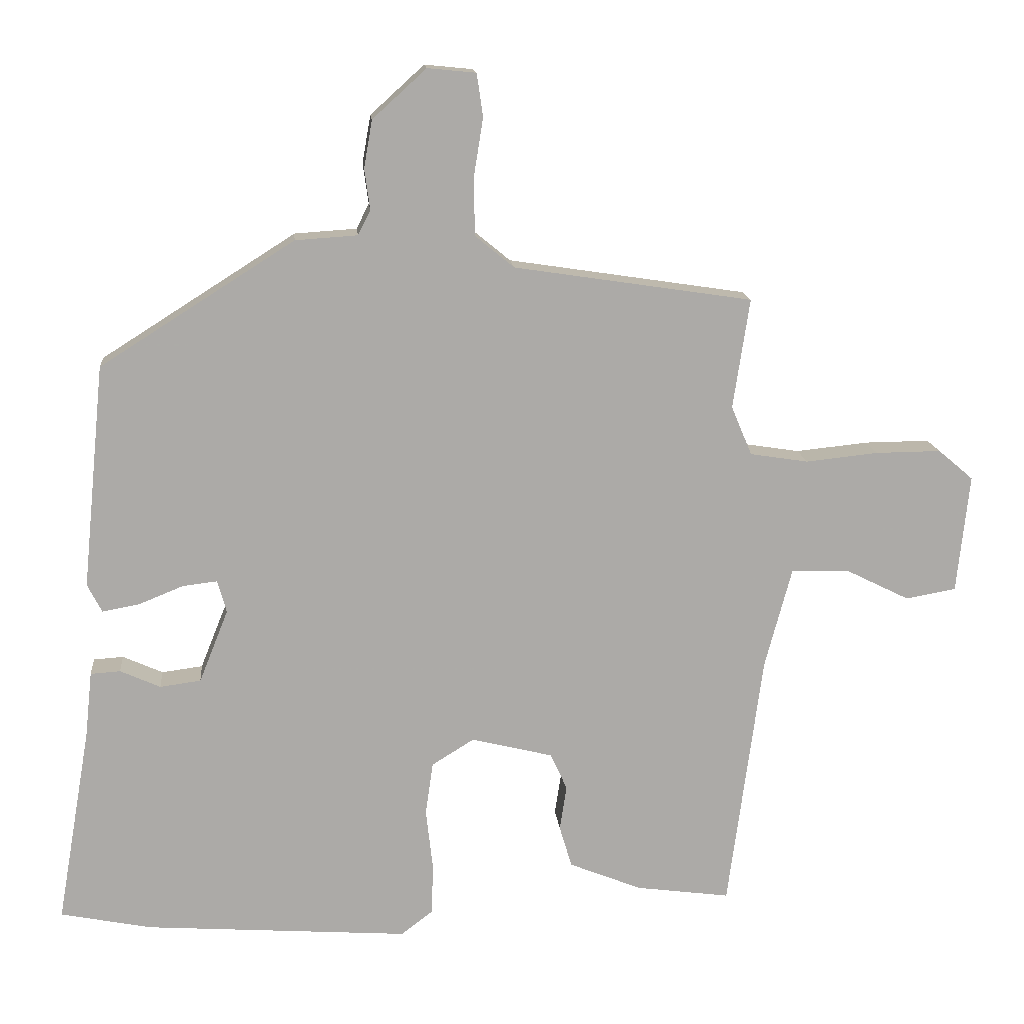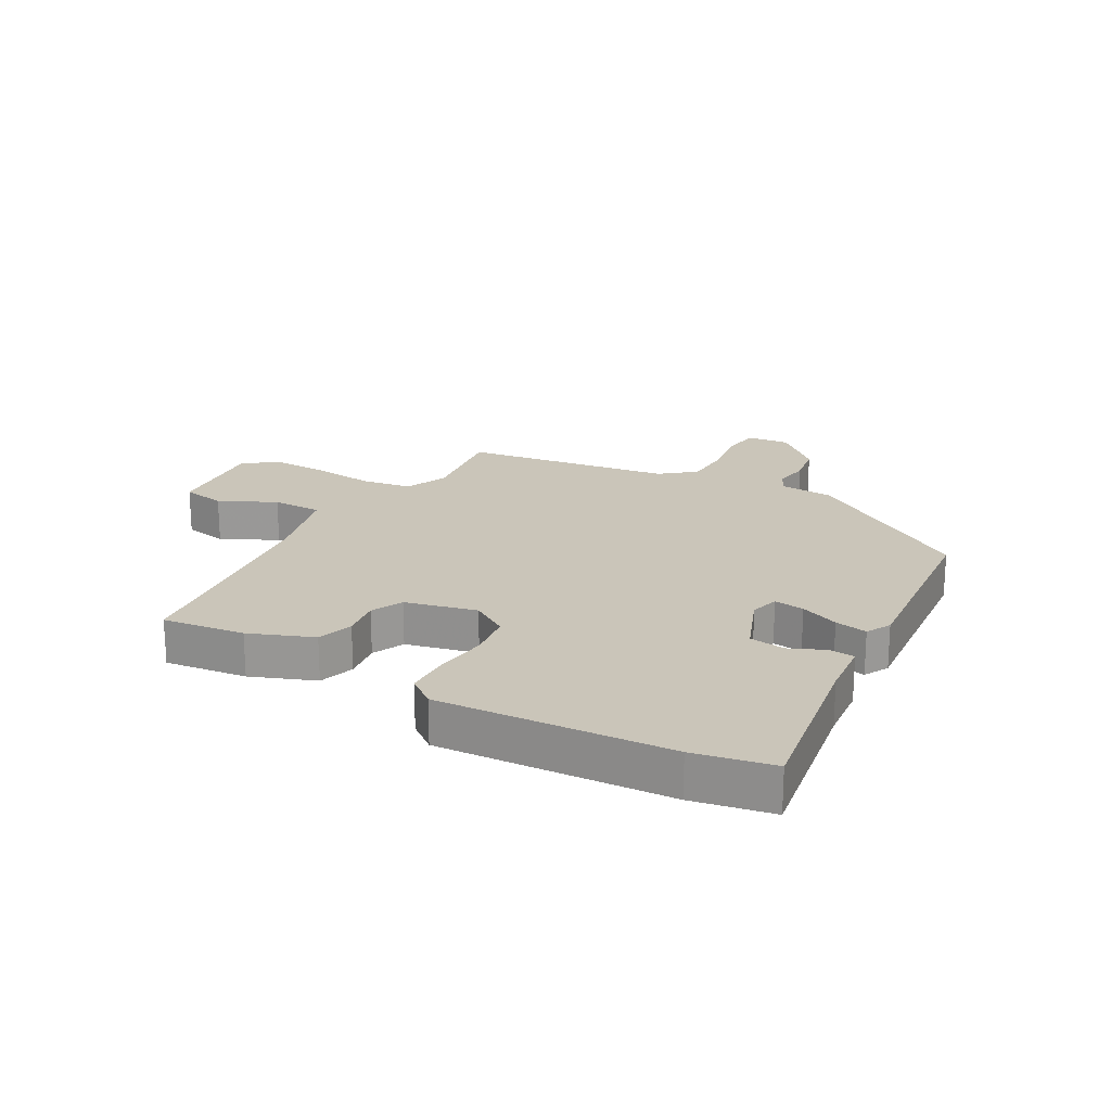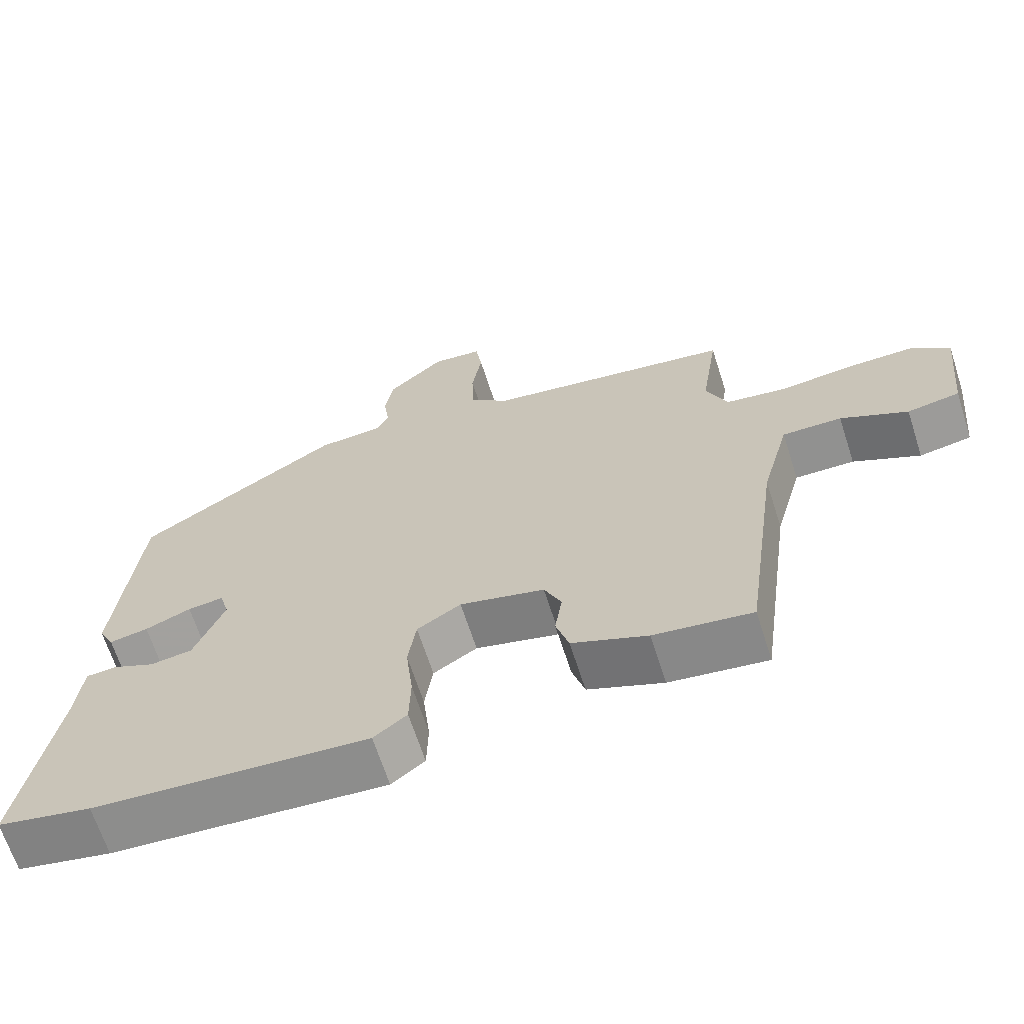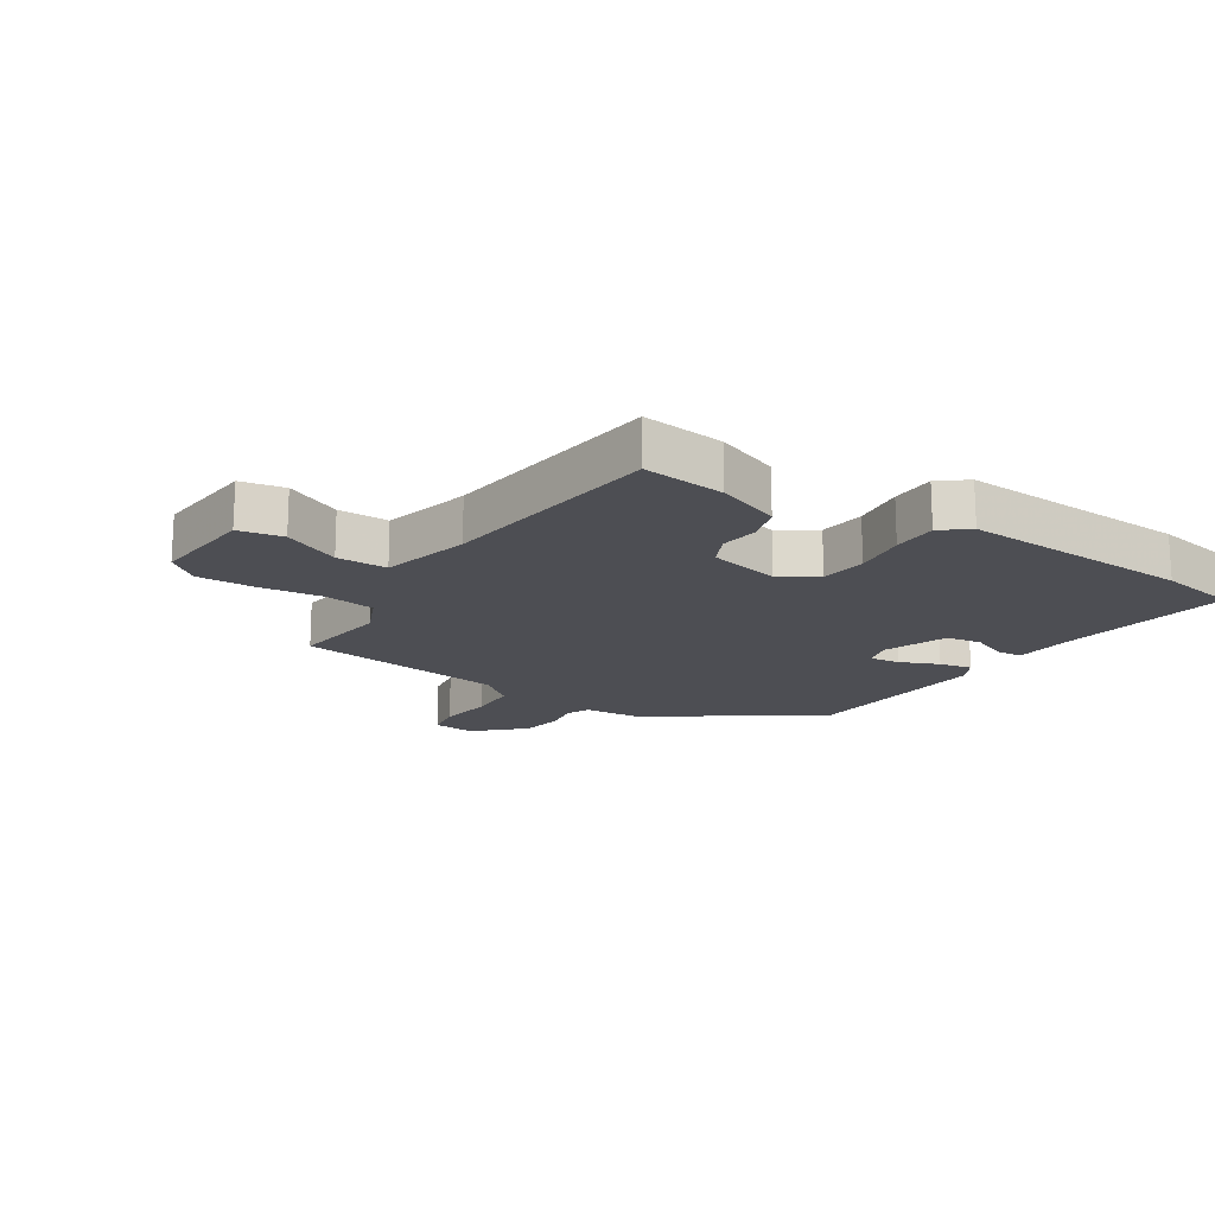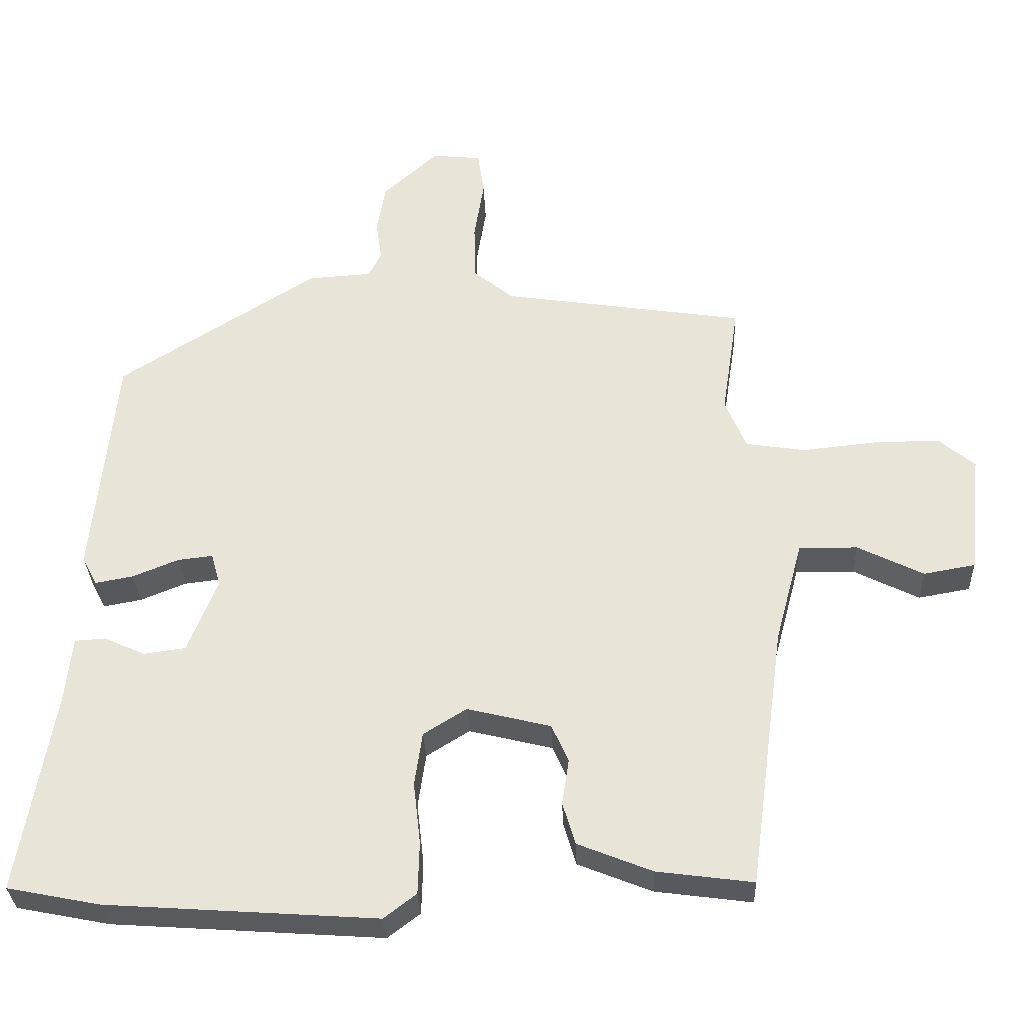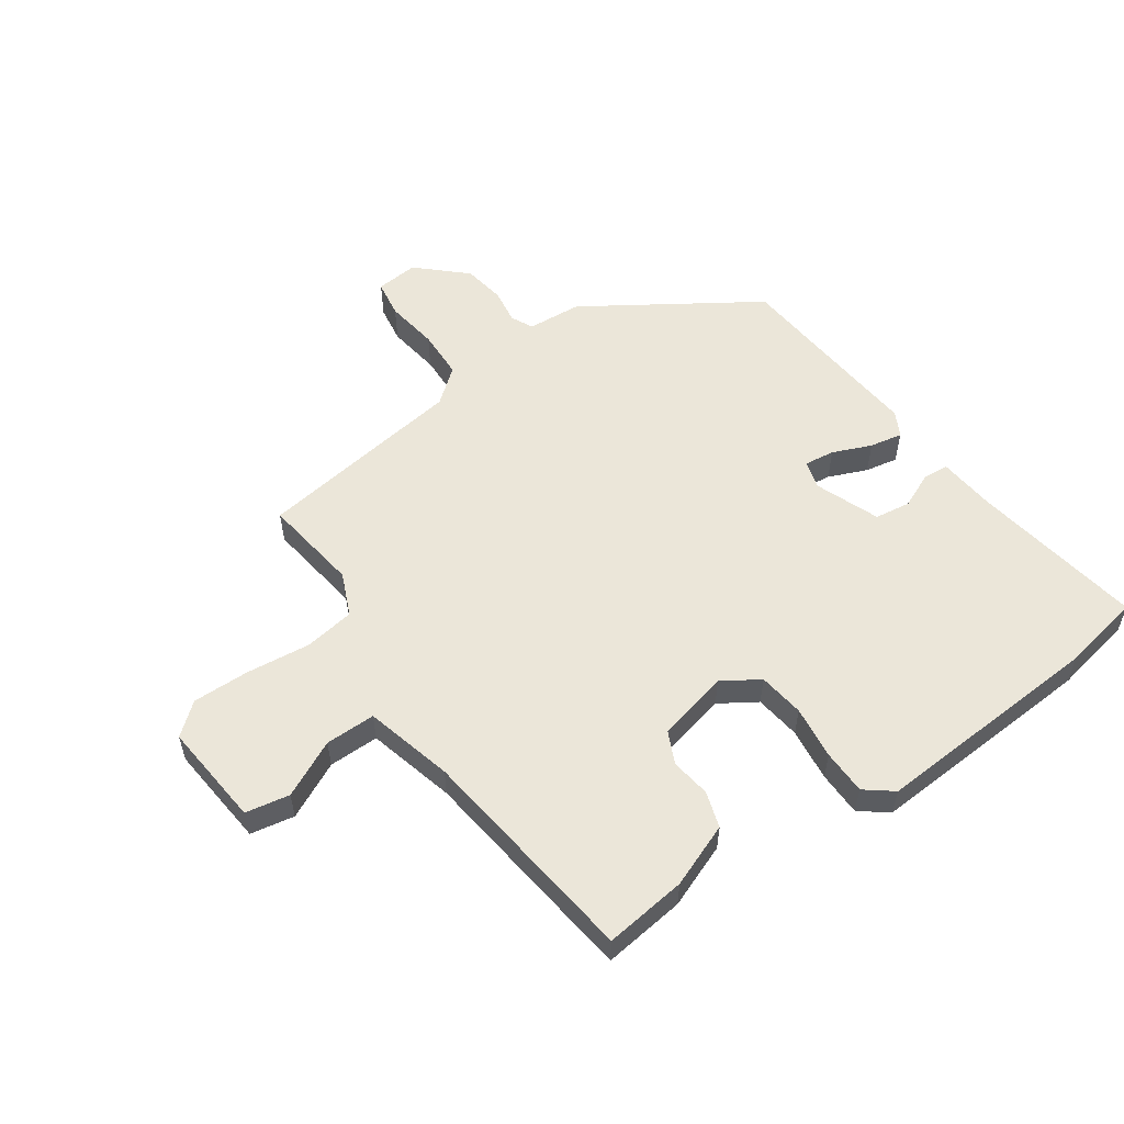
<metadata>
{"format":"obj","ext":"obj","renderer":"f3d","projection":"perspective","resolution":1024,"background":"white","views":[{"elev":14.3,"azim":-5.1,"up":"+Z"},{"elev":20.7,"azim":-150.2,"up":"+Y"},{"elev":-66.2,"azim":17.8,"up":"+Z"},{"elev":-17.3,"azim":148.1,"up":"+Y"},{"elev":-31.3,"azim":2.2,"up":"+Z"},{"elev":56.1,"azim":145.7,"up":"+Y"}]}
</metadata>
<code>
v 0.478 0.07 -0.501
v 0.342 0.07 -0.483
v 0.237 0.07 -0.441
v 0.219 0.07 -0.381
v 0.229 0.07 -0.316
v 0.205 0.07 -0.263
v 0.087 0.07 -0.234
v 0.026 0.07 -0.272
v 0.015 0.07 -0.348
v 0.025 0.07 -0.436
v 0.023 0.07 -0.51
v -0.023 0.07 -0.545
v -0.405 0.07 -0.519
v -0.536 0.07 -0.493
v -0.487 0.07 -0.208
v -0.477 0.07 -0.114
v -0.434 0.07 -0.111
v -0.376 0.07 -0.137
v -0.317 0.07 -0.129
v -0.275 0.07 -0.024
v -0.288 0.07 0.023
v -0.338 0.07 0.017
v -0.402 0.07 -0.009
v -0.456 0.07 -0.019
v -0.477 0.07 0.022
v -0.445 0.07 0.345
v -0.164 0.07 0.523
v -0.074 0.07 0.529
v -0.056 0.07 0.565
v -0.064 0.07 0.623
v -0.052 0.07 0.692
v 0.026 0.07 0.763
v 0.096 0.07 0.756
v 0.105 0.07 0.694
v 0.091 0.07 0.607
v 0.093 0.07 0.526
v 0.149 0.07 0.48
v 0.494 0.07 0.428
v 0.47 0.07 0.269
v 0.5 0.07 0.198
v 0.584 0.07 0.185
v 0.689 0.07 0.196
v 0.783 0.07 0.197
v 0.834 0.07 0.154
v 0.816 0.07 -0.017
v 0.743 0.07 -0.03
v 0.65 0.07 0.016
v 0.567 0.07 0.017
v 0.528 0.07 -0.128
v 0.478 0 -0.501
v 0.342 0 -0.483
v 0.237 0 -0.441
v 0.219 0 -0.381
v 0.229 0 -0.316
v 0.205 0 -0.263
v 0.087 0 -0.234
v 0.026 0 -0.272
v 0.015 0 -0.348
v 0.025 0 -0.436
v 0.023 0 -0.51
v -0.023 0 -0.545
v -0.405 0 -0.519
v -0.536 0 -0.493
v -0.487 0 -0.208
v -0.477 0 -0.114
v -0.434 0 -0.111
v -0.376 0 -0.137
v -0.317 0 -0.129
v -0.275 0 -0.024
v -0.288 0 0.023
v -0.338 0 0.017
v -0.402 0 -0.009
v -0.456 0 -0.019
v -0.477 0 0.022
v -0.445 0 0.345
v -0.164 0 0.523
v -0.074 0 0.529
v -0.056 0 0.565
v -0.064 0 0.623
v -0.052 0 0.692
v 0.026 0 0.763
v 0.096 0 0.756
v 0.105 0 0.694
v 0.091 0 0.607
v 0.093 0 0.526
v 0.149 0 0.48
v 0.494 0 0.428
v 0.47 0 0.269
v 0.5 0 0.198
v 0.584 0 0.185
v 0.689 0 0.196
v 0.783 0 0.197
v 0.834 0 0.154
v 0.816 0 -0.017
v 0.743 0 -0.03
v 0.65 0 0.016
v 0.567 0 0.017
v 0.528 0 -0.128
f 45 46 47
f 44 45 47
f 43 44 47
f 42 43 47
f 41 42 47
f 40 41 47 48
f 39 40 48 49
f 37 38 39
f 33 34 35
f 32 33 35
f 31 32 35
f 30 31 35
f 29 30 35
f 28 29 35 36
f 28 36 37
f 27 28 37
f 26 27 37
f 25 26 37
f 24 25 37
f 23 24 37
f 22 23 37
f 15 16 17 18
f 15 18 19
f 14 15 19
f 13 14 19
f 12 13 19
f 11 12 19
f 10 11 19
f 9 10 19
f 8 9 19 20
f 3 4 5
f 2 3 5
f 1 2 5
f 49 1 5
f 39 49 5
f 21 22 37 39
f 20 21 39
f 8 20 39
f 7 8 39
f 6 7 39
f 5 6 39
f 96 95 94
f 96 94 93
f 96 93 92
f 96 92 91
f 96 91 90
f 97 96 90 89
f 98 97 89 88
f 88 87 86
f 84 83 82
f 84 82 81
f 84 81 80
f 84 80 79
f 84 79 78
f 85 84 78 77
f 86 85 77
f 86 77 76
f 86 76 75
f 86 75 74
f 86 74 73
f 86 73 72
f 86 72 71
f 67 66 65 64
f 68 67 64
f 68 64 63
f 68 63 62
f 68 62 61
f 68 61 60
f 68 60 59
f 68 59 58
f 69 68 58 57
f 54 53 52
f 54 52 51
f 54 51 50
f 54 50 98
f 54 98 88
f 88 86 71 70
f 88 70 69
f 88 69 57
f 88 57 56
f 88 56 55
f 88 55 54
f 1 50 51 2
f 2 51 52 3
f 3 52 53 4
f 4 53 54 5
f 5 54 55 6
f 6 55 56 7
f 7 56 57 8
f 8 57 58 9
f 9 58 59 10
f 10 59 60 11
f 11 60 61 12
f 12 61 62 13
f 13 62 63 14
f 14 63 64 15
f 15 64 65 16
f 16 65 66 17
f 17 66 67 18
f 18 67 68 19
f 19 68 69 20
f 20 69 70 21
f 21 70 71 22
f 22 71 72 23
f 23 72 73 24
f 24 73 74 25
f 25 74 75 26
f 26 75 76 27
f 27 76 77 28
f 28 77 78 29
f 29 78 79 30
f 30 79 80 31
f 31 80 81 32
f 32 81 82 33
f 33 82 83 34
f 34 83 84 35
f 35 84 85 36
f 36 85 86 37
f 37 86 87 38
f 38 87 88 39
f 39 88 89 40
f 40 89 90 41
f 41 90 91 42
f 42 91 92 43
f 43 92 93 44
f 44 93 94 45
f 45 94 95 46
f 46 95 96 47
f 47 96 97 48
f 48 97 98 49
f 49 98 50 1

</code>
